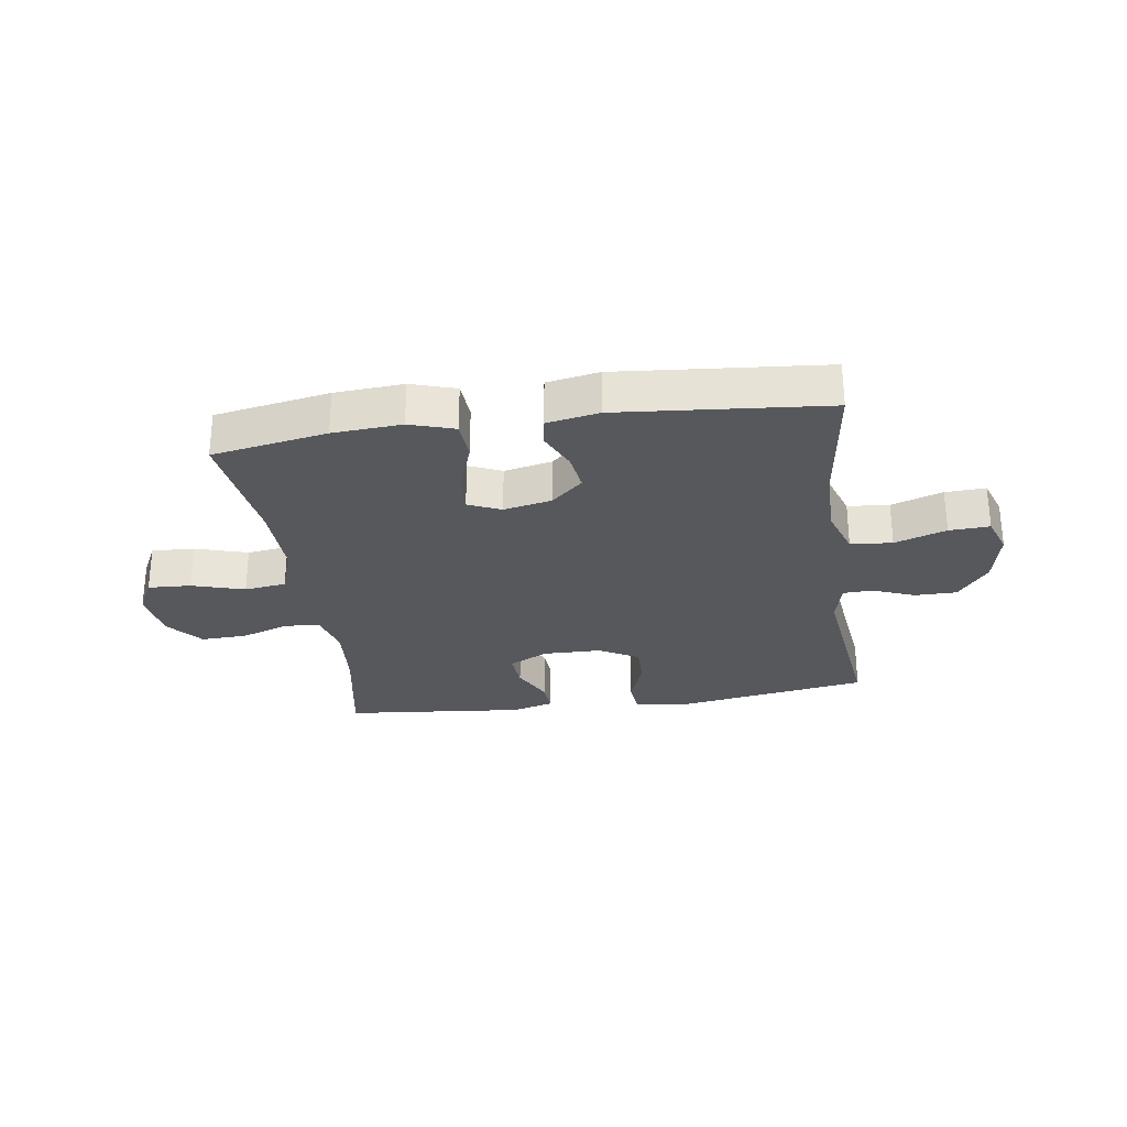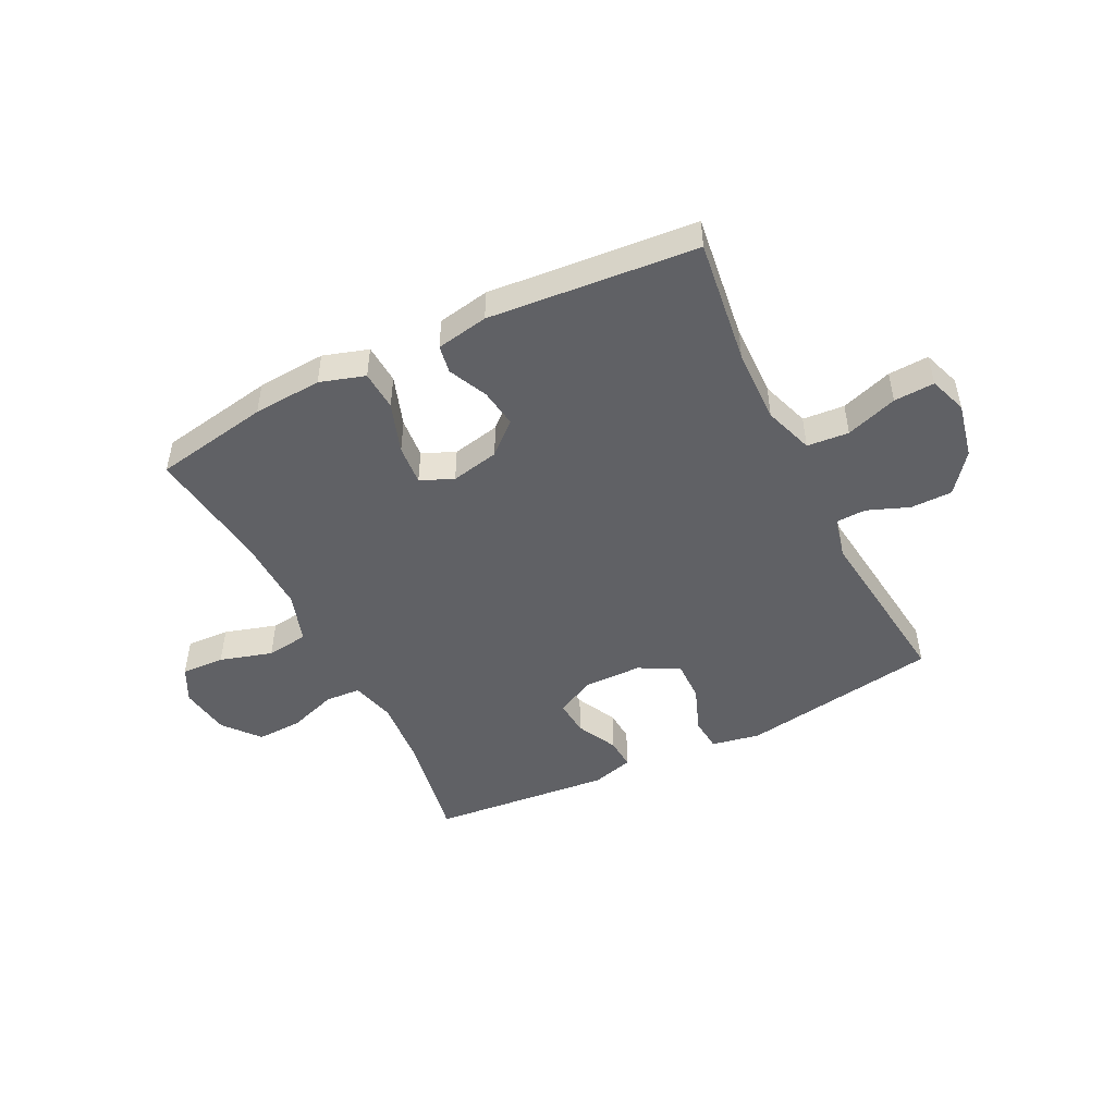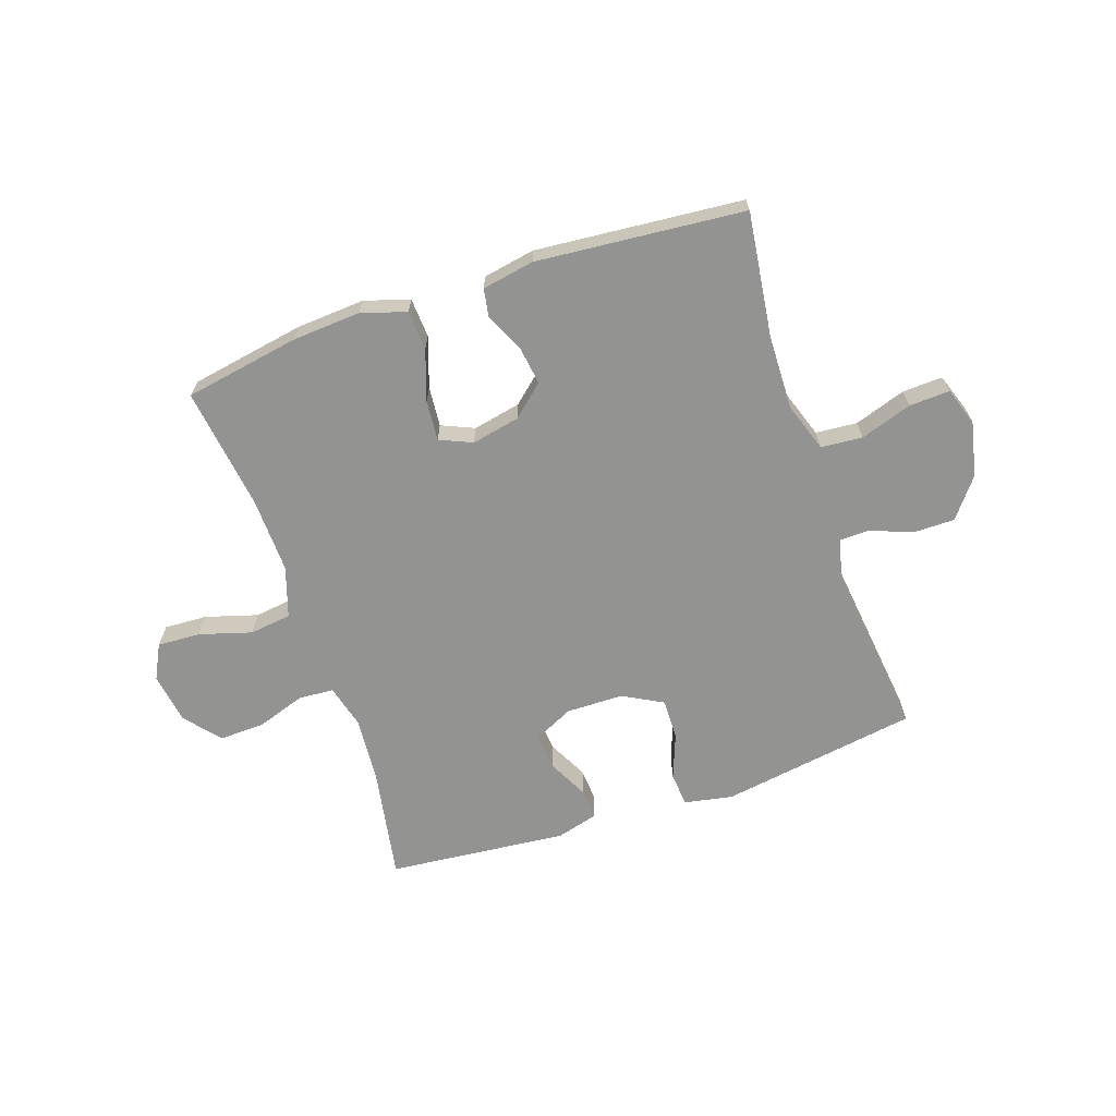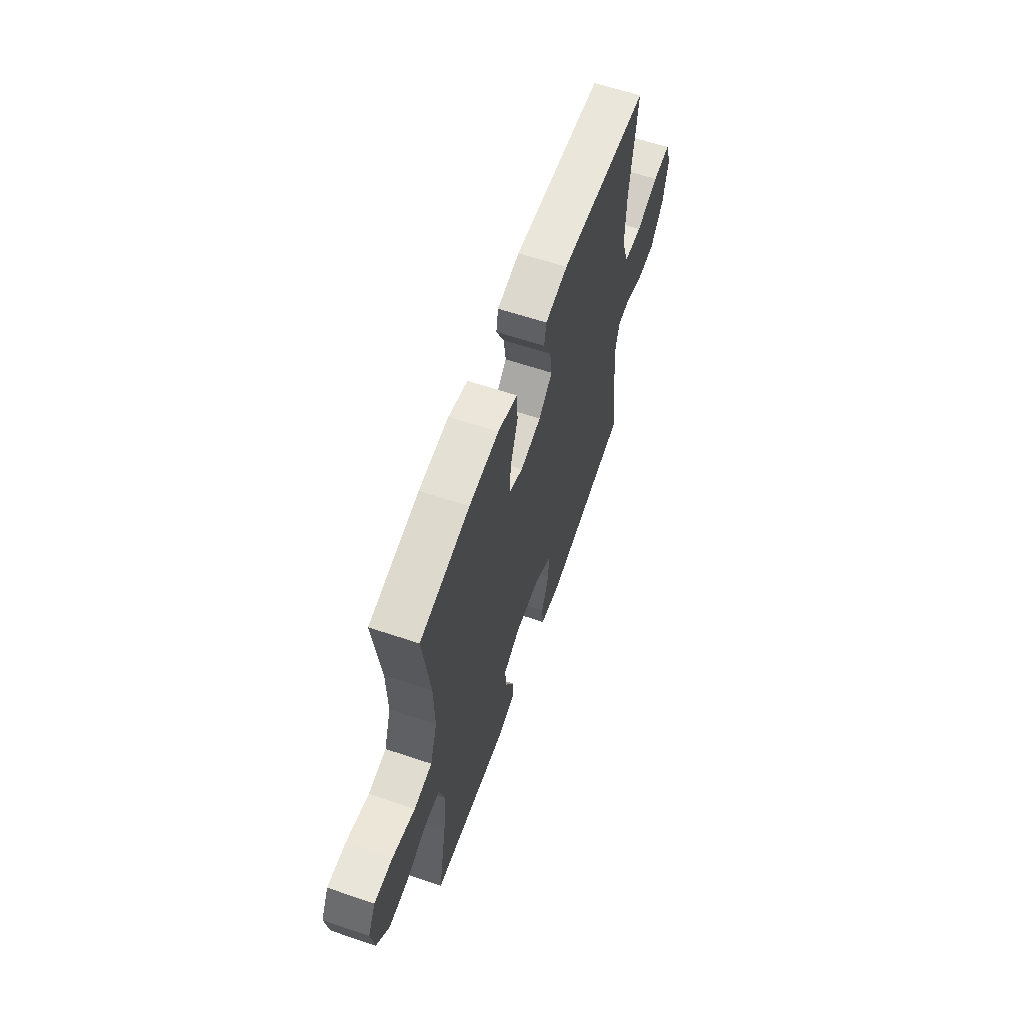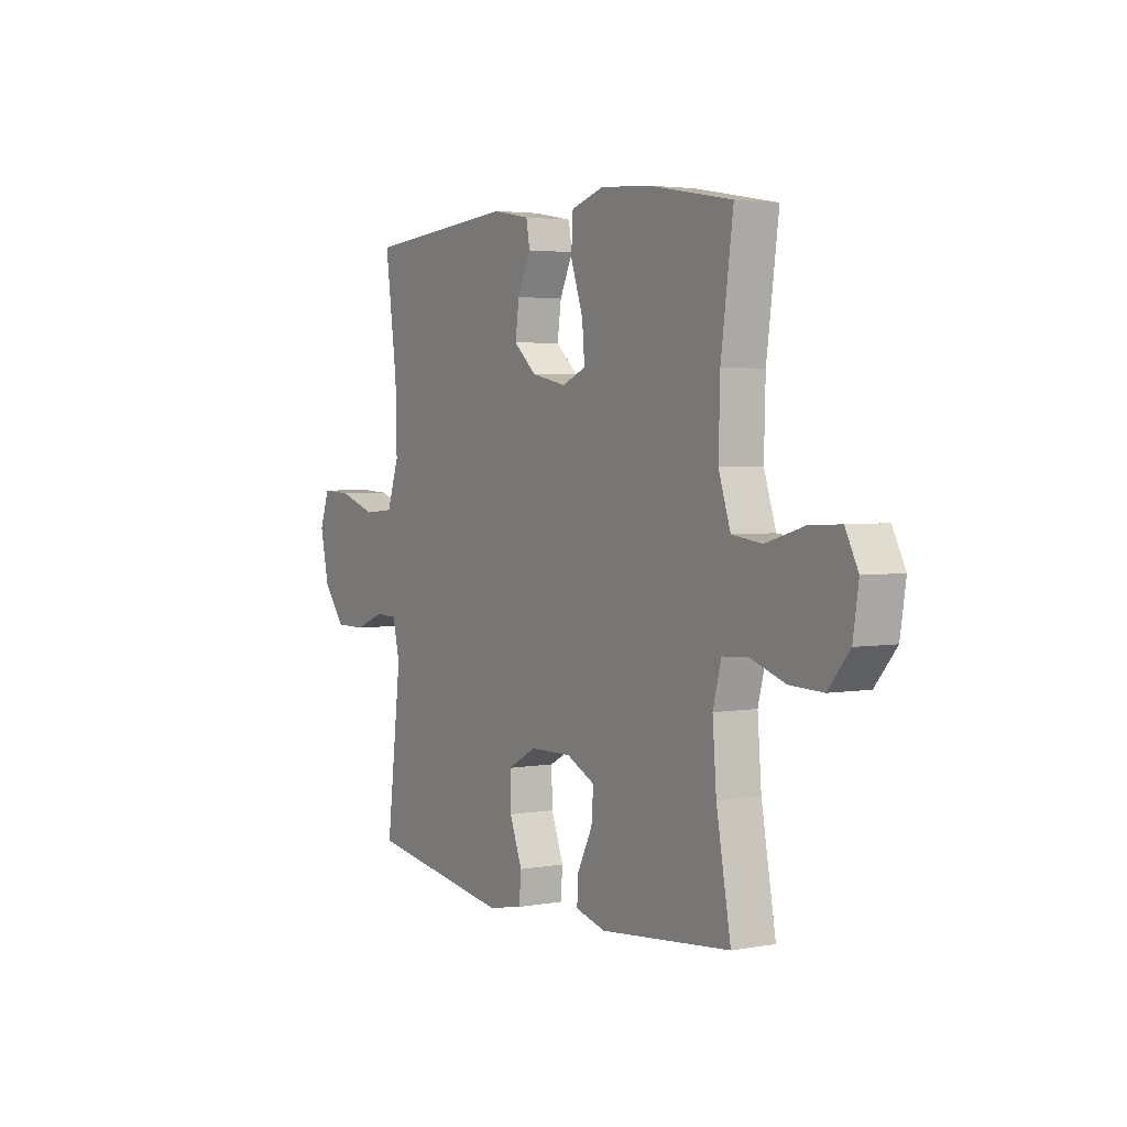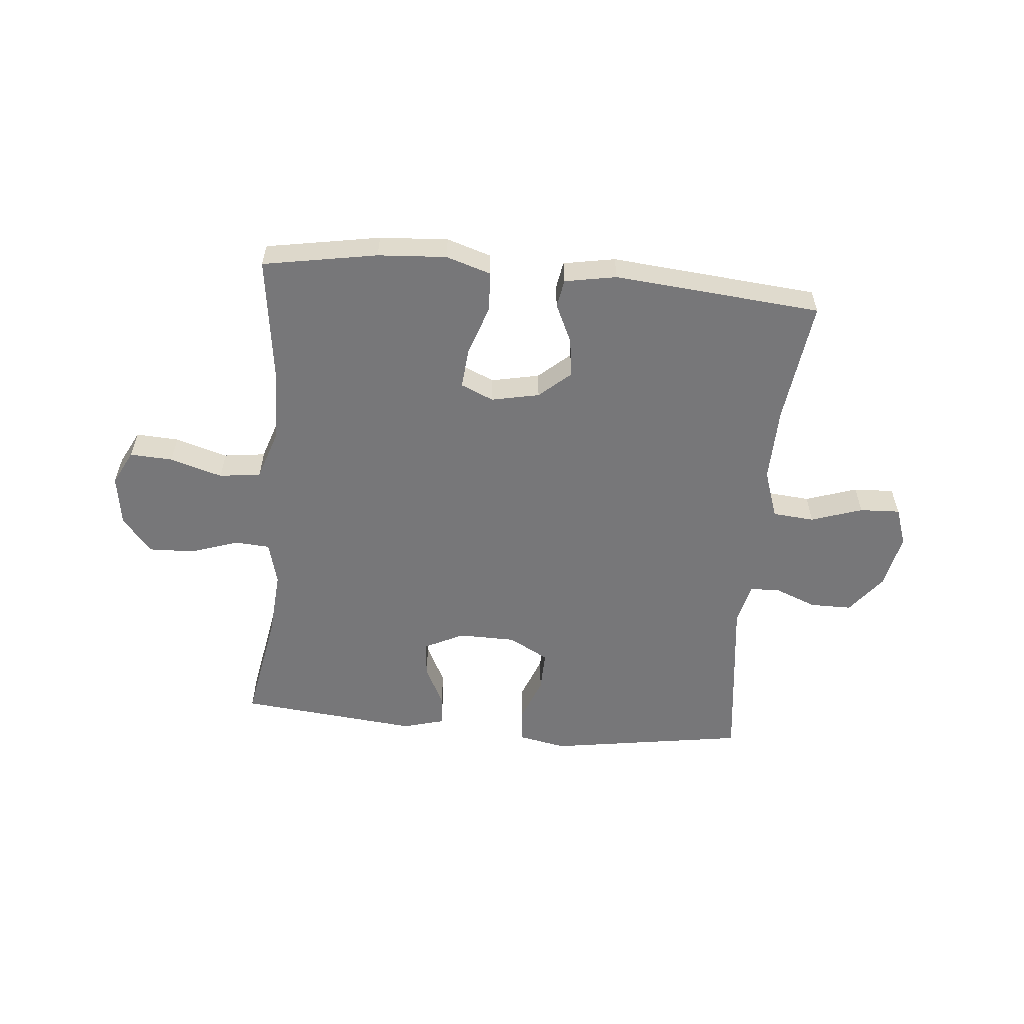
<metadata>
{"format":"obj","ext":"obj","renderer":"f3d","projection":"perspective","resolution":1024,"background":"white","views":[{"elev":-28.5,"azim":8.3,"up":"+Y"},{"elev":-48.7,"azim":26.5,"up":"+Y"},{"elev":-66.7,"azim":18.8,"up":"+Y"},{"elev":61.4,"azim":-71.0,"up":"+Z"},{"elev":3.3,"azim":-121.3,"up":"+Z"},{"elev":-57.2,"azim":-5.3,"up":"+Y"}]}
</metadata>
<code>
o path4670
v -0.1834 0.0375 -0.5318
v -0.1093 0.0375 -0.5116
v -0.113 0.0375 -0.4562
v -0.1495 0.0375 -0.3839
v -0.1545 0.0375 -0.3201
v -0.08491 0.0375 -0.286
v 0.01717 0.0375 -0.2874
v 0.08835 0.0375 -0.326
v 0.08666 0.0375 -0.3982
v 0.05582 0.0375 -0.4792
v 0.06093 0.0375 -0.5388
v 0.147 0.0375 -0.5554
v 0.4985 0.0375 -0.5005
v 0.4621 0.0375 -0.1923
v 0.4797 0.0375 -0.1184
v 0.533 0.0375 -0.1167
v 0.6073 0.0375 -0.1457
v 0.6813 0.0375 -0.1456
v 0.7355 0.0375 -0.07642
v 0.7566 0.0375 0.02167
v 0.7329 0.0375 0.08876
v 0.661 0.0375 0.08549
v 0.5696 0.0375 0.0551
v 0.4954 0.0375 0.06143
v 0.4658 0.0375 0.1485
v 0.4692 0.0375 0.2807
v 0.4985 0.0375 0.5012
v 0.1292 0.0375 0.5341
v 0.03687 0.0375 0.5173
v 0.0283 0.0375 0.4675
v 0.06044 0.0375 0.3986
v 0.07011 0.0375 0.3302
v 0.01408 0.0375 0.2809
v -0.07121 0.0375 0.2633
v -0.1294 0.0375 0.2886
v -0.1232 0.0375 0.3602
v -0.09275 0.0375 0.4495
v -0.09707 0.0375 0.52
v -0.1769 0.0375 0.5451
v -0.2991 0.0375 0.537
v -0.5034 0.0375 0.5012
v -0.4737 0.0375 0.2808
v -0.47 0.0375 0.148
v -0.4993 0.0375 0.05902
v -0.5735 0.0375 0.04939
v -0.6666 0.0375 0.07714
v -0.743 0.0375 0.08099
v -0.7745 0.0375 0.01931
v -0.7606 0.0375 -0.07099
v -0.7082 0.0375 -0.1334
v -0.6272 0.0375 -0.1305
v -0.5417 0.0375 -0.1018
v -0.479 0.0375 -0.1059
v -0.4586 0.0375 -0.1834
v -0.468 0.0375 -0.3021
v -0.5034 0.0375 -0.5005
v -0.1834 -0.0375 -0.5318
v -0.1093 -0.0375 -0.5116
v -0.113 -0.0375 -0.4562
v -0.1495 -0.0375 -0.3839
v -0.1545 -0.0375 -0.3201
v -0.08491 -0.0375 -0.286
v 0.01717 -0.0375 -0.2874
v 0.08835 -0.0375 -0.326
v 0.08666 -0.0375 -0.3982
v 0.05582 -0.0375 -0.4792
v 0.06093 -0.0375 -0.5388
v 0.147 -0.0375 -0.5554
v 0.4985 -0.0375 -0.5005
v 0.4621 -0.0375 -0.1923
v 0.4797 -0.0375 -0.1184
v 0.533 -0.0375 -0.1167
v 0.6073 -0.0375 -0.1457
v 0.6813 -0.0375 -0.1456
v 0.7355 -0.0375 -0.07642
v 0.7566 -0.0375 0.02167
v 0.7329 -0.0375 0.08876
v 0.661 -0.0375 0.08549
v 0.5696 -0.0375 0.0551
v 0.4954 -0.0375 0.06143
v 0.4658 -0.0375 0.1485
v 0.4692 -0.0375 0.2807
v 0.4985 -0.0375 0.5012
v 0.1292 -0.0375 0.5341
v 0.03687 -0.0375 0.5173
v 0.0283 -0.0375 0.4675
v 0.06044 -0.0375 0.3986
v 0.07011 -0.0375 0.3302
v 0.01408 -0.0375 0.2809
v -0.07121 -0.0375 0.2633
v -0.1294 -0.0375 0.2886
v -0.1232 -0.0375 0.3602
v -0.09275 -0.0375 0.4495
v -0.09707 -0.0375 0.52
v -0.1769 -0.0375 0.5451
v -0.2991 -0.0375 0.537
v -0.5034 -0.0375 0.5012
v -0.4737 -0.0375 0.2808
v -0.47 -0.0375 0.148
v -0.4993 -0.0375 0.05902
v -0.5735 -0.0375 0.04939
v -0.6666 -0.0375 0.07714
v -0.743 -0.0375 0.08099
v -0.7745 -0.0375 0.01931
v -0.7606 -0.0375 -0.07099
v -0.7082 -0.0375 -0.1334
v -0.6272 -0.0375 -0.1305
v -0.5417 -0.0375 -0.1018
v -0.479 -0.0375 -0.1059
v -0.4586 -0.0375 -0.1834
v -0.468 -0.0375 -0.3021
v -0.5034 -0.0375 -0.5005
v 0.06093 0.0375 -0.5388
v 0.06093 0.0375 -0.5388
v 0.147 0.0375 -0.5554
v 0.05582 0.0375 -0.4792
v -0.1834 0.0375 -0.5318
v -0.1093 0.0375 -0.5116
v -0.1093 0.0375 -0.5116
v -0.113 0.0375 -0.4562
v 0.4985 0.0375 -0.5005
v 0.4985 0.0375 -0.5005
v -0.5034 0.0375 -0.5005
v -0.5034 0.0375 -0.5005
v 0.08666 0.0375 -0.3982
v -0.1495 0.0375 -0.3839
v -0.468 0.0375 -0.3021
v 0.08835 0.0375 -0.326
v 0.08835 0.0375 -0.326
v -0.1545 0.0375 -0.3201
v -0.1545 0.0375 -0.3201
v 0.01717 0.0375 -0.2874
v -0.08491 0.0375 -0.286
v 0.4621 0.0375 -0.1923
v -0.4586 0.0375 -0.1834
v 0.4797 0.0375 -0.1184
v 0.4797 0.0375 -0.1184
v -0.479 0.0375 -0.1059
v -0.479 0.0375 -0.1059
v 0.533 0.0375 -0.1167
v 0.6073 0.0375 -0.1457
v 0.6813 0.0375 -0.1456
v 0.7355 0.0375 -0.07642
v -0.7606 0.0375 -0.07099
v -0.7082 0.0375 -0.1334
v -0.6272 0.0375 -0.1305
v -0.5417 0.0375 -0.1018
v 0.7566 0.0375 0.02167
v -0.7745 0.0375 0.01931
v -0.743 0.0375 0.08099
v -0.743 0.0375 0.08099
v 0.7329 0.0375 0.08876
v 0.7329 0.0375 0.08876
v -0.6666 0.0375 0.07714
v -0.5735 0.0375 0.04939
v -0.4993 0.0375 0.05902
v -0.4993 0.0375 0.05902
v 0.5696 0.0375 0.0551
v 0.4954 0.0375 0.06143
v 0.4954 0.0375 0.06143
v 0.661 0.0375 0.08549
v -0.47 0.0375 0.148
v 0.4658 0.0375 0.1485
v -0.4737 0.0375 0.2808
v 0.4692 0.0375 0.2807
v -0.07121 0.0375 0.2633
v -0.1294 0.0375 0.2886
v -0.1294 0.0375 0.2886
v 0.01408 0.0375 0.2809
v 0.07011 0.0375 0.3302
v -0.1232 0.0375 0.3602
v 0.06044 0.0375 0.3986
v -0.09275 0.0375 0.4495
v 0.0283 0.0375 0.4675
v -0.5034 0.0375 0.5012
v -0.5034 0.0375 0.5012
v -0.09707 0.0375 0.52
v -0.09707 0.0375 0.52
v 0.03687 0.0375 0.5173
v 0.03687 0.0375 0.5173
v 0.4985 0.0375 0.5012
v 0.4985 0.0375 0.5012
v 0.1292 0.0375 0.5341
v -0.2991 0.0375 0.537
v -0.1769 0.0375 0.5451
v 0.06093 -0.0375 -0.5388
v 0.06093 -0.0375 -0.5388
v 0.147 -0.0375 -0.5554
v 0.05582 -0.0375 -0.4792
v -0.1834 -0.0375 -0.5318
v -0.1093 -0.0375 -0.5116
v -0.1093 -0.0375 -0.5116
v -0.113 -0.0375 -0.4562
v 0.4985 -0.0375 -0.5005
v 0.4985 -0.0375 -0.5005
v -0.5034 -0.0375 -0.5005
v -0.5034 -0.0375 -0.5005
v 0.08666 -0.0375 -0.3982
v -0.1495 -0.0375 -0.3839
v -0.468 -0.0375 -0.3021
v 0.08835 -0.0375 -0.326
v 0.08835 -0.0375 -0.326
v -0.1545 -0.0375 -0.3201
v -0.1545 -0.0375 -0.3201
v 0.01717 -0.0375 -0.2874
v -0.08491 -0.0375 -0.286
v 0.4621 -0.0375 -0.1923
v -0.4586 -0.0375 -0.1834
v 0.4797 -0.0375 -0.1184
v 0.4797 -0.0375 -0.1184
v -0.479 -0.0375 -0.1059
v -0.479 -0.0375 -0.1059
v 0.533 -0.0375 -0.1167
v 0.6073 -0.0375 -0.1457
v 0.6813 -0.0375 -0.1456
v 0.7355 -0.0375 -0.07642
v -0.7606 -0.0375 -0.07099
v -0.7082 -0.0375 -0.1334
v -0.6272 -0.0375 -0.1305
v -0.5417 -0.0375 -0.1018
v 0.7566 -0.0375 0.02167
v -0.7745 -0.0375 0.01931
v -0.743 -0.0375 0.08099
v -0.743 -0.0375 0.08099
v 0.7329 -0.0375 0.08876
v 0.7329 -0.0375 0.08876
v -0.6666 -0.0375 0.07714
v -0.5735 -0.0375 0.04939
v -0.4993 -0.0375 0.05902
v -0.4993 -0.0375 0.05902
v 0.5696 -0.0375 0.0551
v 0.4954 -0.0375 0.06143
v 0.4954 -0.0375 0.06143
v 0.661 -0.0375 0.08549
v -0.47 -0.0375 0.148
v 0.4658 -0.0375 0.1485
v -0.4737 -0.0375 0.2808
v 0.4692 -0.0375 0.2807
v -0.07121 -0.0375 0.2633
v -0.1294 -0.0375 0.2886
v -0.1294 -0.0375 0.2886
v 0.01408 -0.0375 0.2809
v 0.07011 -0.0375 0.3302
v -0.1232 -0.0375 0.3602
v 0.06044 -0.0375 0.3986
v -0.09275 -0.0375 0.4495
v 0.0283 -0.0375 0.4675
v -0.5034 -0.0375 0.5012
v -0.5034 -0.0375 0.5012
v -0.09707 -0.0375 0.52
v -0.09707 -0.0375 0.52
v 0.03687 -0.0375 0.5173
v 0.03687 -0.0375 0.5173
v 0.4985 -0.0375 0.5012
v 0.4985 -0.0375 0.5012
v 0.1292 -0.0375 0.5341
v -0.2991 -0.0375 0.537
v -0.1769 -0.0375 0.5451
f 219 217 218
f 258 246 250
f 256 238 254
f 206 211 203
f 239 240 229
f 209 242 205
f 231 232 213
f 205 242 239
f 231 216 234
f 220 229 228
f 240 244 237
f 236 242 232
f 188 194 198
f 189 188 198
f 229 211 239
f 229 240 235
f 237 244 257
f 237 257 248
f 235 240 237
f 228 227 219
f 211 229 220
f 203 211 208
f 216 231 214
f 243 242 236
f 205 239 206
f 215 216 214
f 221 234 216
f 256 243 238
f 222 227 223
f 219 227 217
f 243 256 245
f 186 188 189
f 199 190 193
f 217 227 222
f 190 199 200
f 220 228 219
f 232 242 209
f 238 243 236
f 201 209 205
f 206 239 211
f 207 201 194
f 213 232 209
f 244 246 258
f 257 244 258
f 245 256 247
f 200 203 208
f 199 203 200
f 247 256 252
f 190 200 196
f 225 234 221
f 198 194 201
f 214 231 213
f 193 190 191
f 209 201 207
f 114 12 68 187
f 10 11 67 66
f 1 119 192 57
f 2 3 59 58
f 12 122 195 68
f 124 1 57 197
f 9 10 66 65
f 3 4 60 59
f 55 56 112 111
f 129 9 65 202
f 4 131 204 60
f 7 8 64 63
f 5 6 62 61
f 13 14 70 69
f 54 55 111 110
f 6 7 63 62
f 14 137 210 70
f 139 54 110 212
f 16 17 73 72
f 17 18 74 73
f 18 19 75 74
f 49 50 106 105
f 50 51 107 106
f 51 52 108 107
f 15 16 72 71
f 52 53 109 108
f 19 20 76 75
f 48 49 105 104
f 151 48 104 224
f 20 153 226 76
f 46 47 103 102
f 45 46 102 101
f 157 45 101 230
f 23 160 233 79
f 22 23 79 78
f 21 22 78 77
f 43 44 100 99
f 24 25 81 80
f 42 43 99 98
f 25 26 82 81
f 34 168 241 90
f 33 34 90 89
f 32 33 89 88
f 35 36 92 91
f 31 32 88 87
f 36 37 93 92
f 30 31 87 86
f 176 42 98 249
f 37 178 251 93
f 180 30 86 253
f 26 182 255 82
f 28 29 85 84
f 27 28 84 83
f 40 41 97 96
f 39 40 96 95
f 38 39 95 94
f 146 145 144
f 185 177 173
f 183 181 165
f 133 130 138
f 166 156 167
f 136 132 169
f 158 140 159
f 132 166 169
f 158 161 143
f 147 155 156
f 167 164 171
f 163 159 169
f 115 125 121
f 116 125 115
f 156 166 138
f 156 162 167
f 164 184 171
f 164 175 184
f 162 164 167
f 155 146 154
f 138 147 156
f 130 135 138
f 143 141 158
f 170 163 169
f 132 133 166
f 142 141 143
f 148 143 161
f 183 165 170
f 149 150 154
f 146 144 154
f 170 172 183
f 113 116 115
f 126 120 117
f 144 149 154
f 117 127 126
f 147 146 155
f 159 136 169
f 165 163 170
f 128 132 136
f 133 138 166
f 134 121 128
f 140 136 159
f 171 185 173
f 184 185 171
f 172 174 183
f 127 135 130
f 126 127 130
f 174 179 183
f 117 123 127
f 152 148 161
f 125 128 121
f 141 140 158
f 120 118 117
f 136 134 128

</code>
